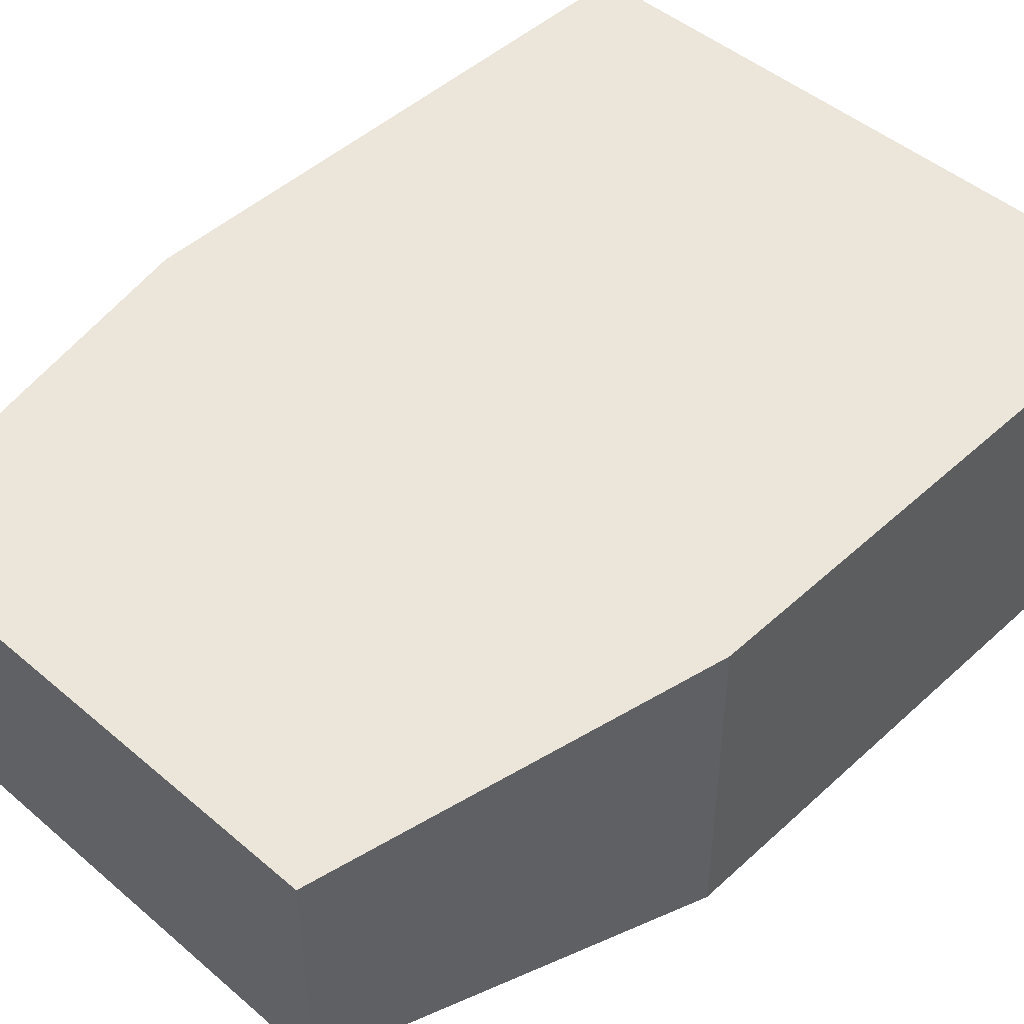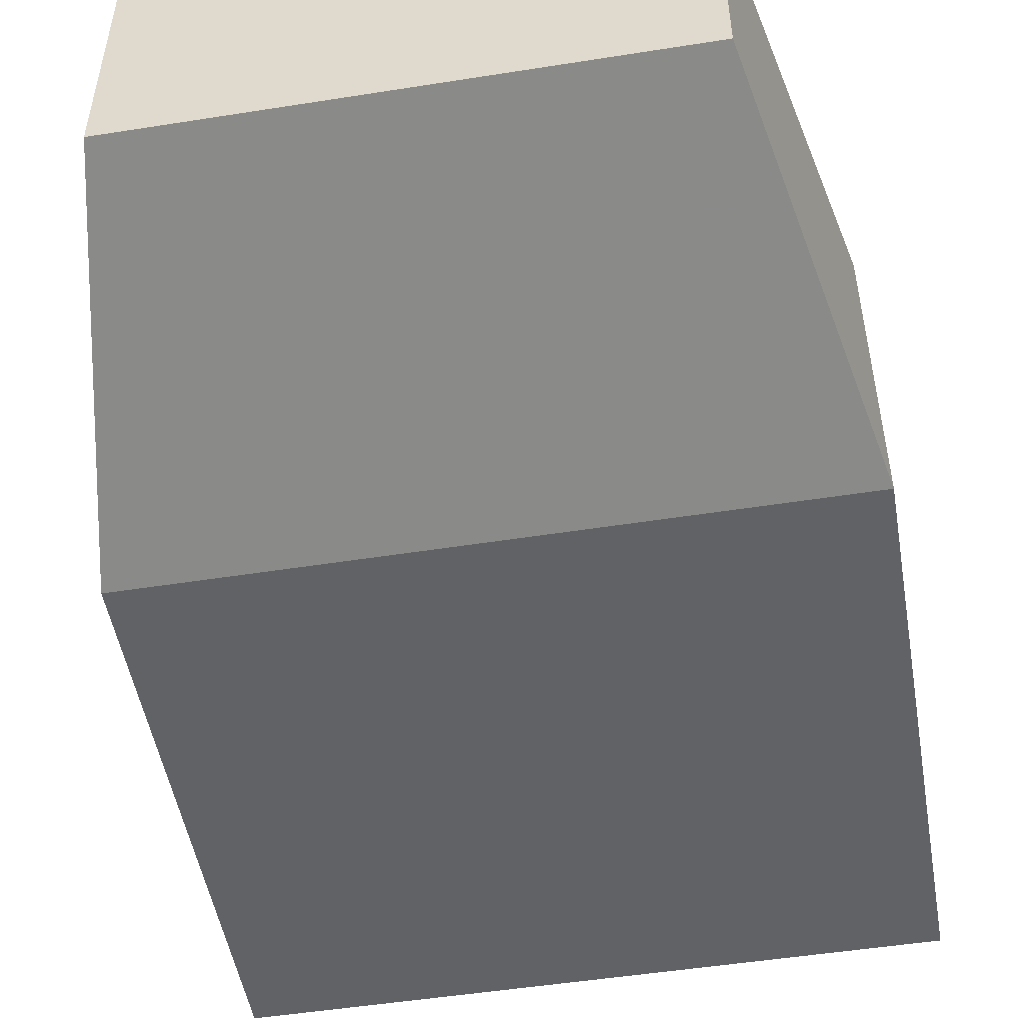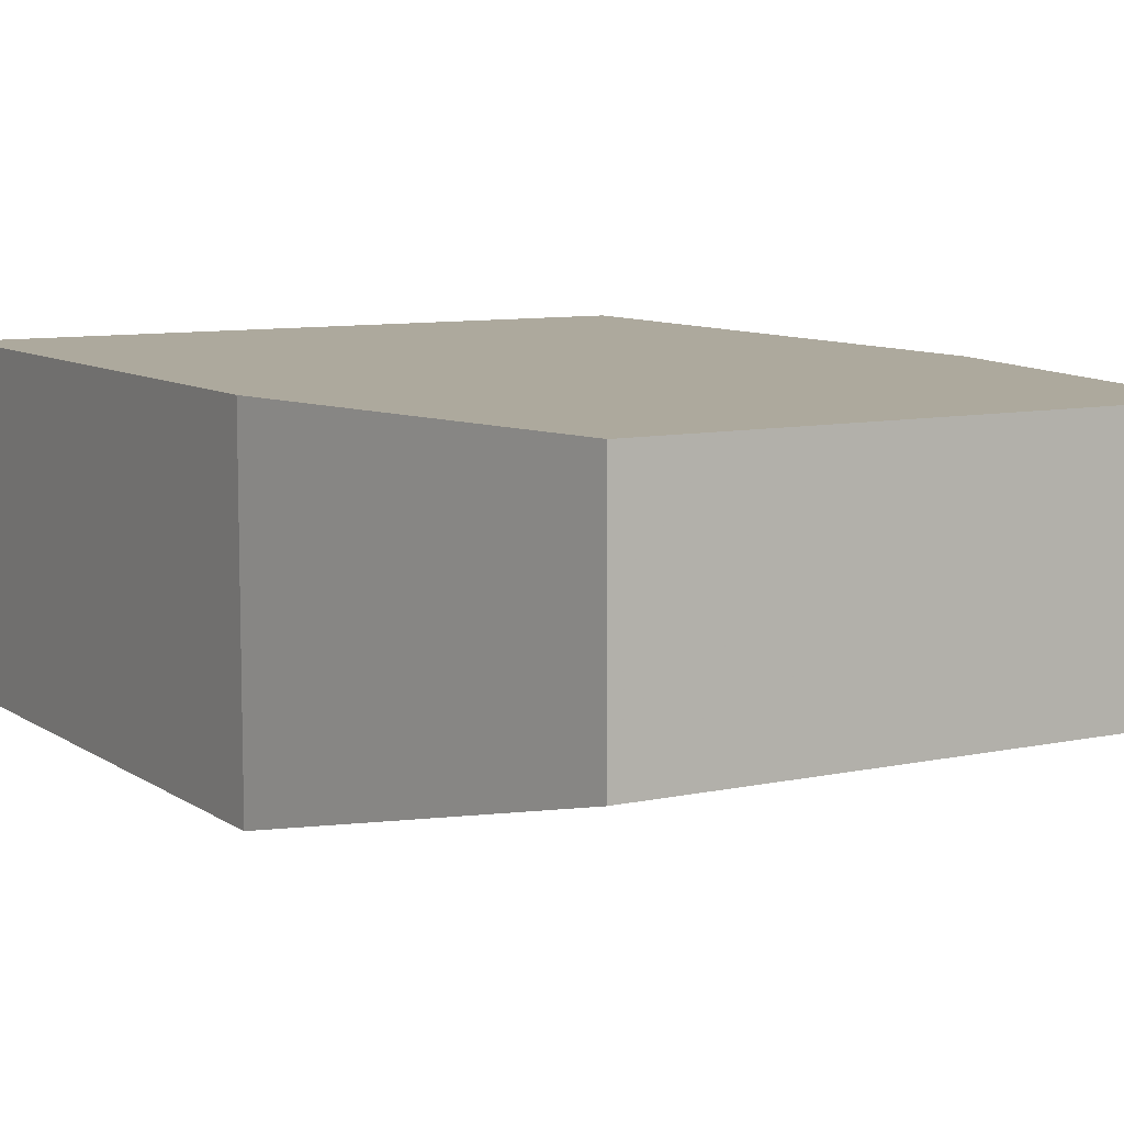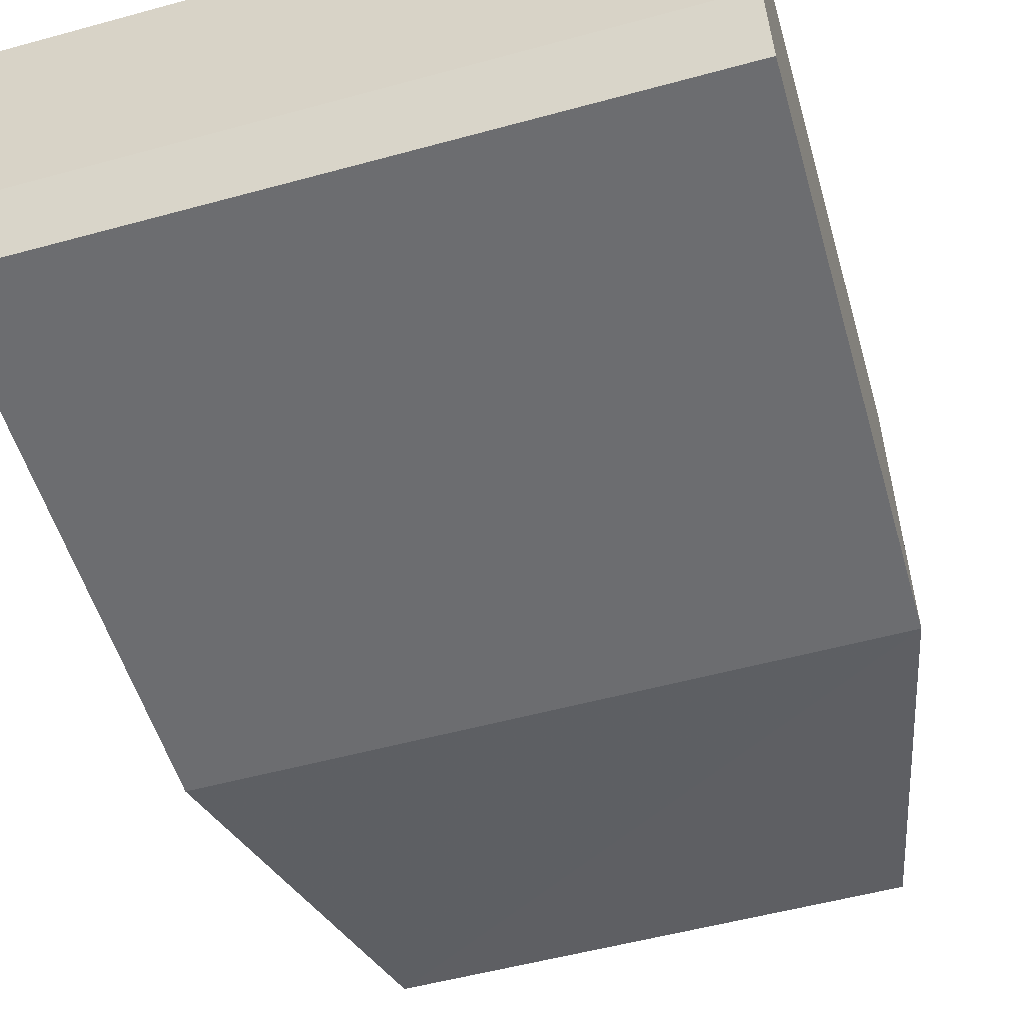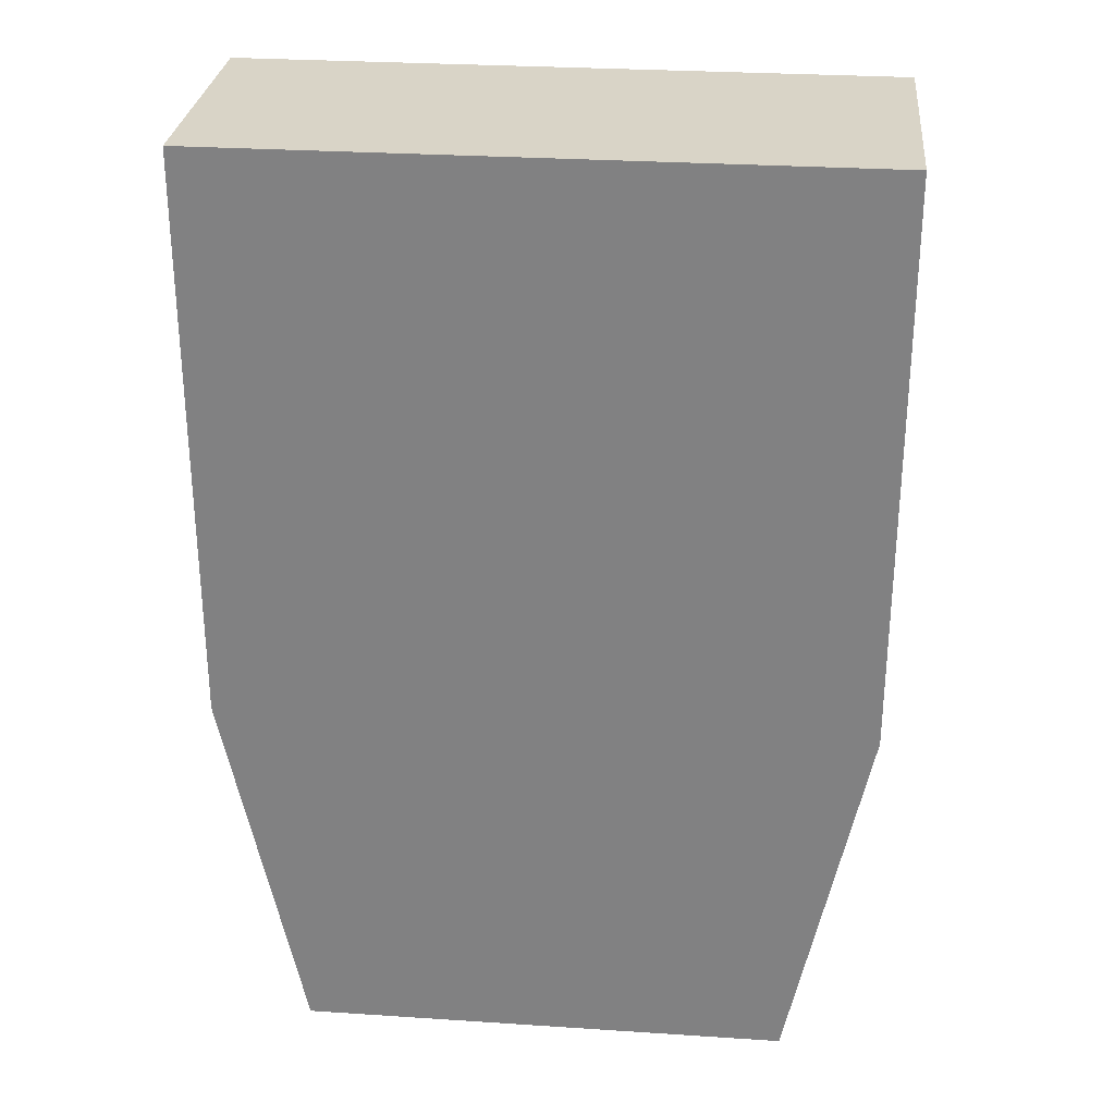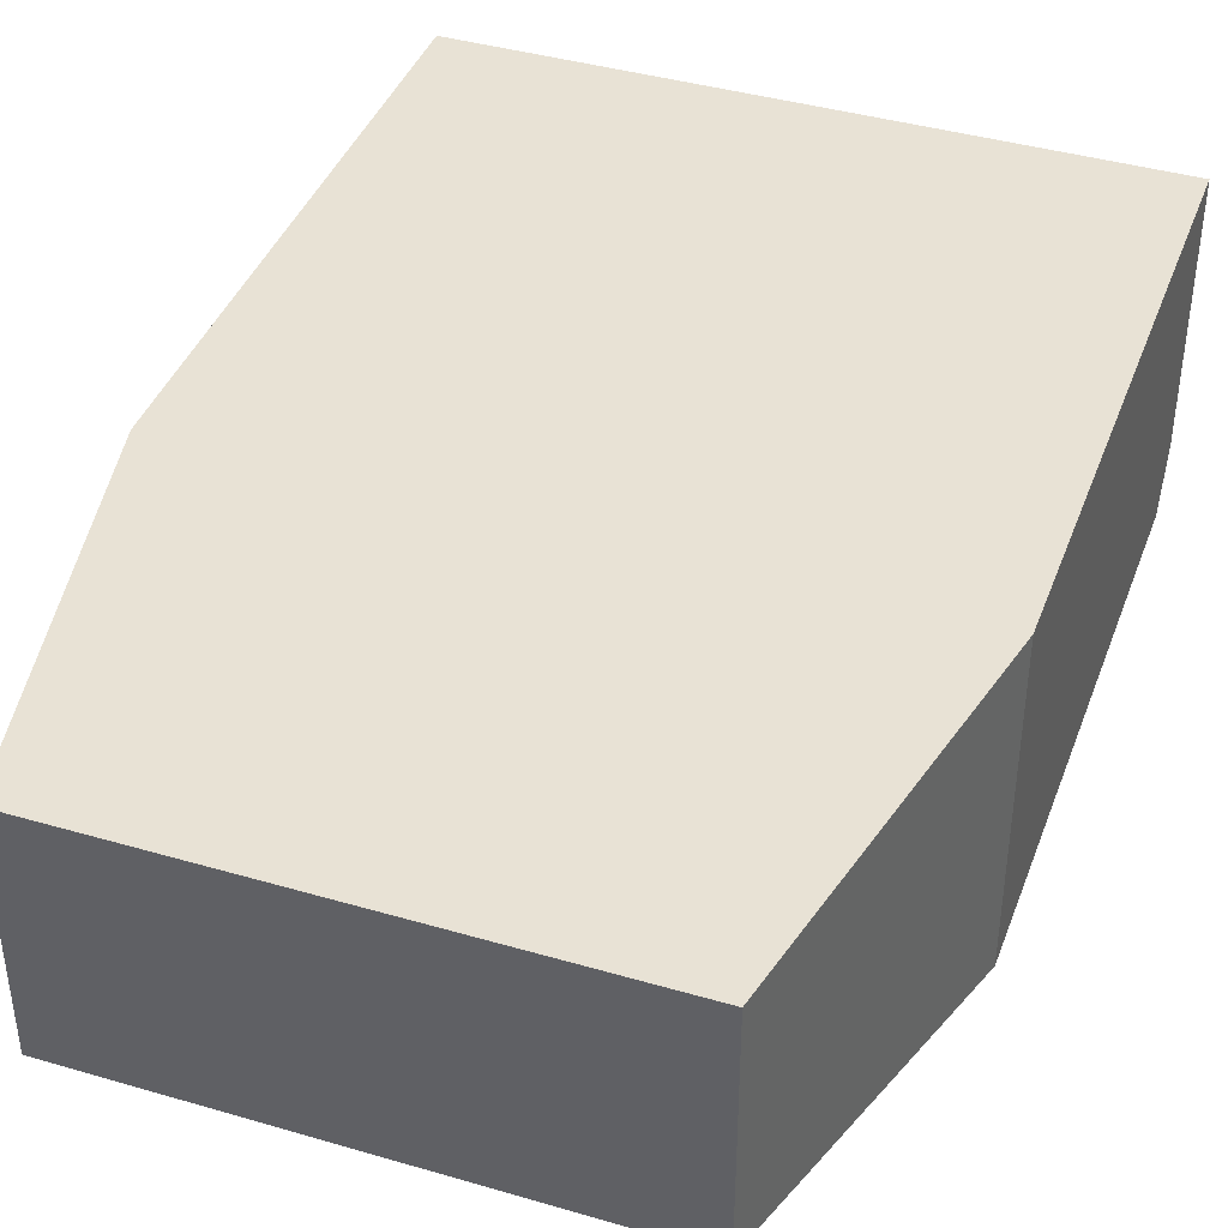
<metadata>
{"format":"obj","ext":"obj","renderer":"f3d","projection":"perspective","resolution":1024,"background":"white","views":[{"elev":46.9,"azim":44.0,"up":"+Z"},{"elev":-50.7,"azim":9.8,"up":"+Z"},{"elev":8.8,"azim":-30.5,"up":"+Z"},{"elev":-54.0,"azim":-163.8,"up":"+Z"},{"elev":28.8,"azim":5.6,"up":"+Y"},{"elev":40.8,"azim":19.6,"up":"+Z"}]}
</metadata>
<code>
o Mesh_Mesh.017
v -0.067 0.07891 0.02894
v 0.067 0.07891 0.02894
v 0.067 0.07891 -0.02511
v -0.067 0.07891 -0.02511
v -0.067 0.07301 -0.03621
v 0.067 0.07301 -0.03621
v -0.067 -0.039 -0.03618
v 0.067 -0.03898 -0.03621
v -0.05075 -0.1159 -0.01827
v 0.05075 -0.1159 -0.01827
v 0.05075 -0.1159 0.02894
v -0.05075 -0.1159 0.02894
v -0.067 0.07891 0.02894
v 0.067 0.07891 0.02894
v -0.067 -0.039 0.02894
v 0.067 -0.039 0.02894
f 1 2 3
f 14 11 2
f 5 7 15
f 1 3 4
f 12 13 15
f 4 3 6
f 4 6 5
f 5 6 8
f 5 8 7
f 7 8 10
f 7 10 9
f 9 10 11
f 9 11 12
f 12 11 14
f 12 14 13
f 8 6 3
f 2 16 3
f 12 15 7
f 12 7 9
f 15 1 5
f 5 1 4
f 11 10 8
f 8 16 11
f 3 16 8
f 11 16 2

</code>
